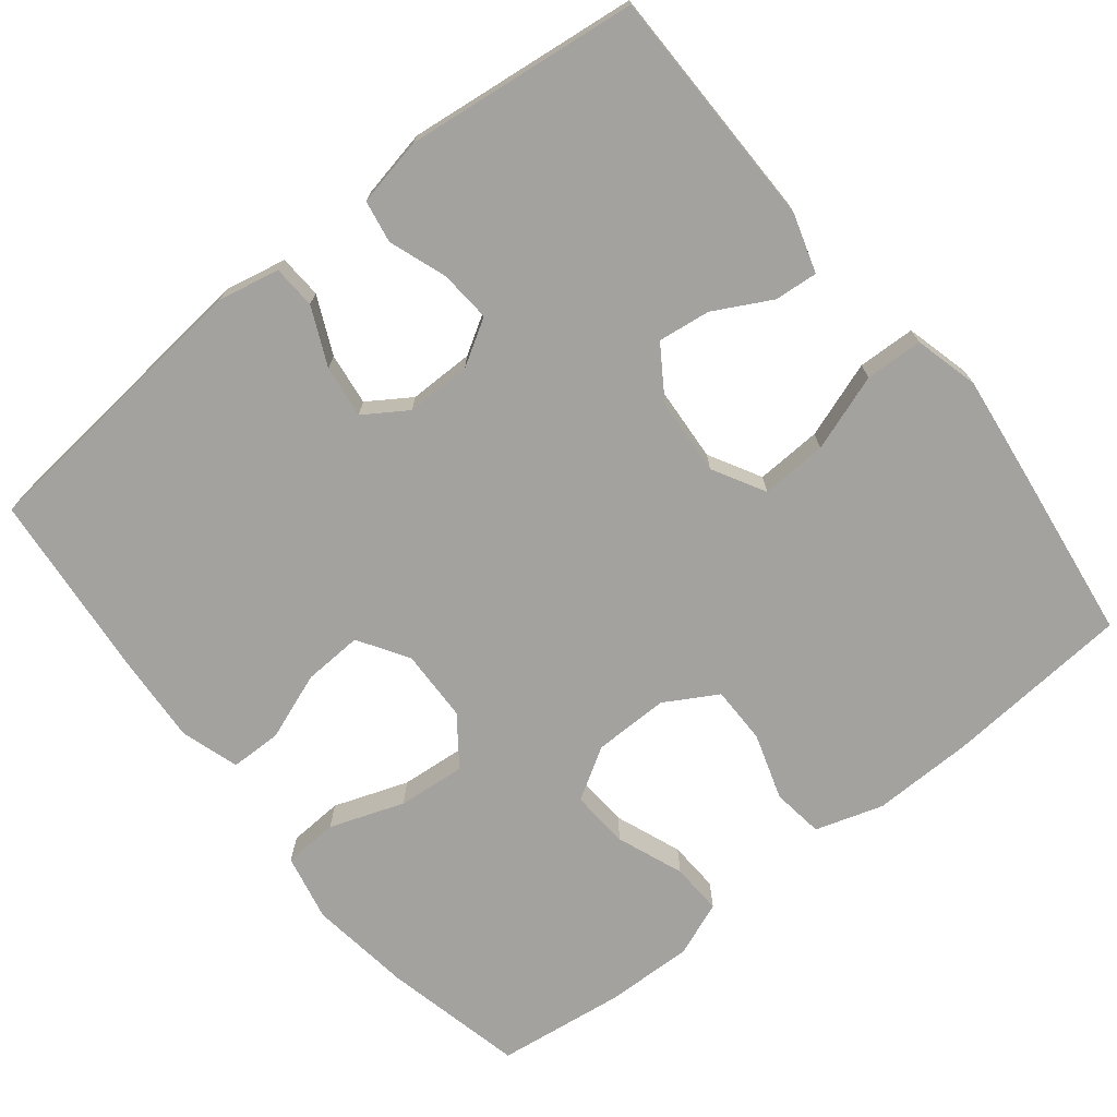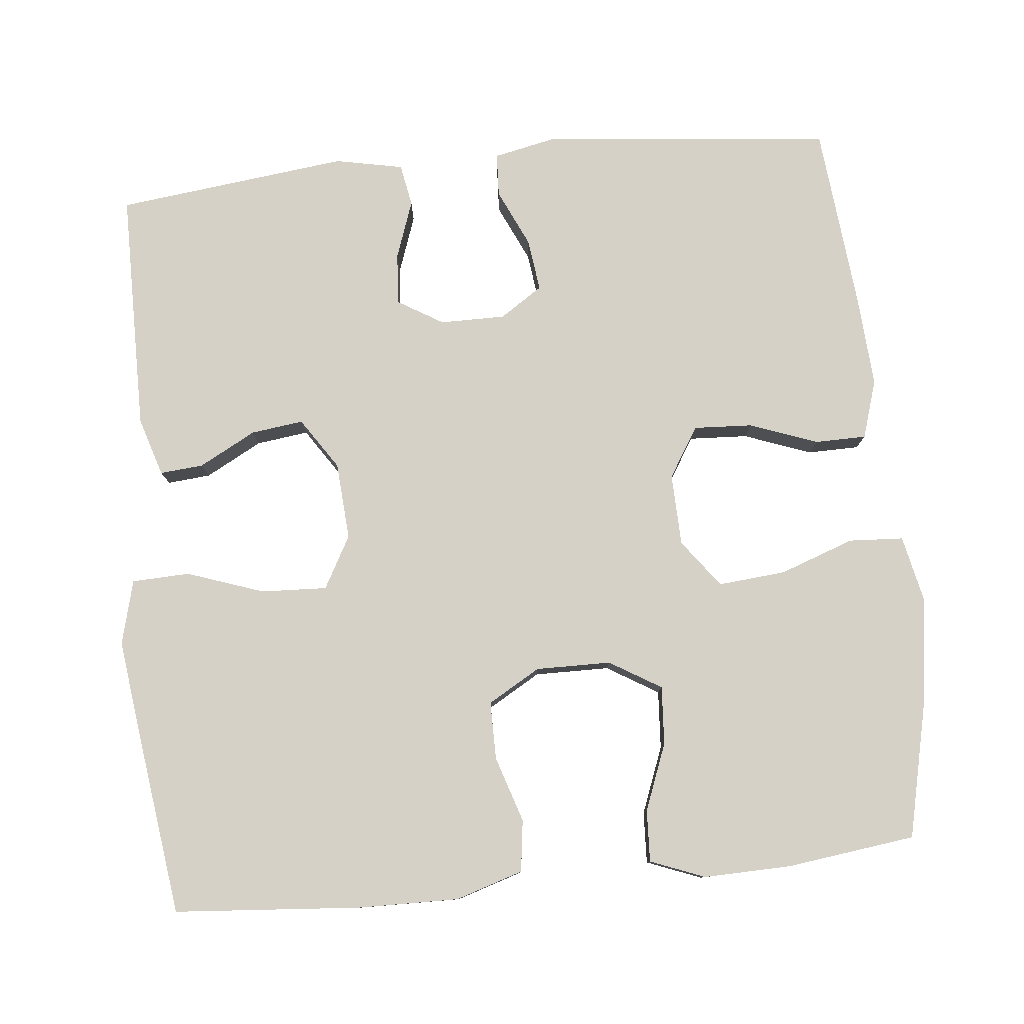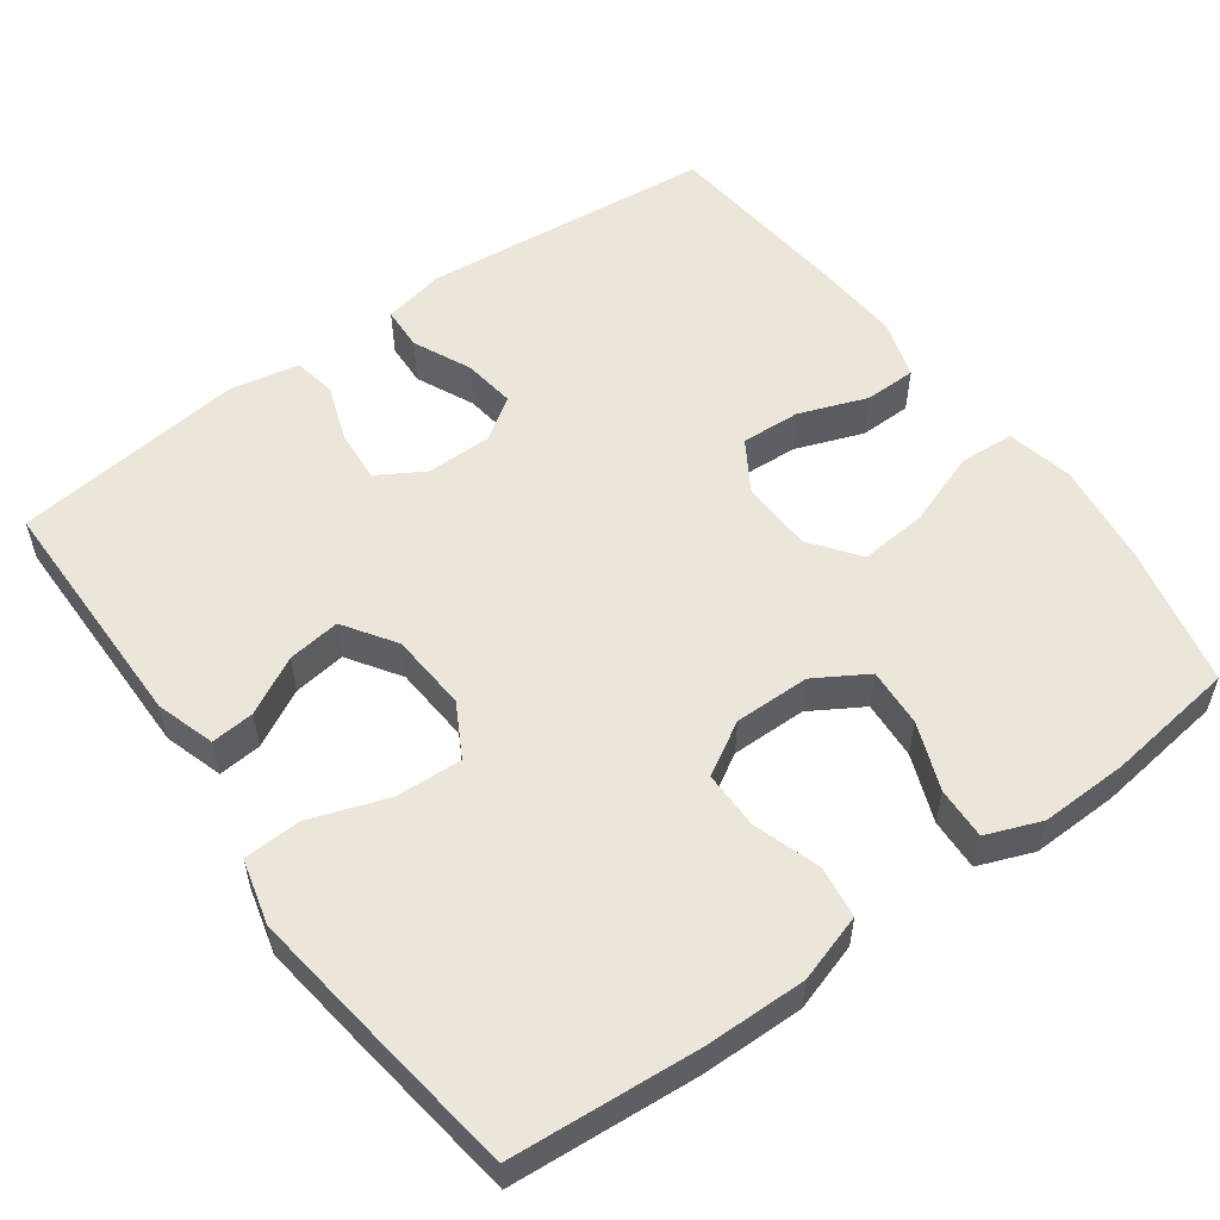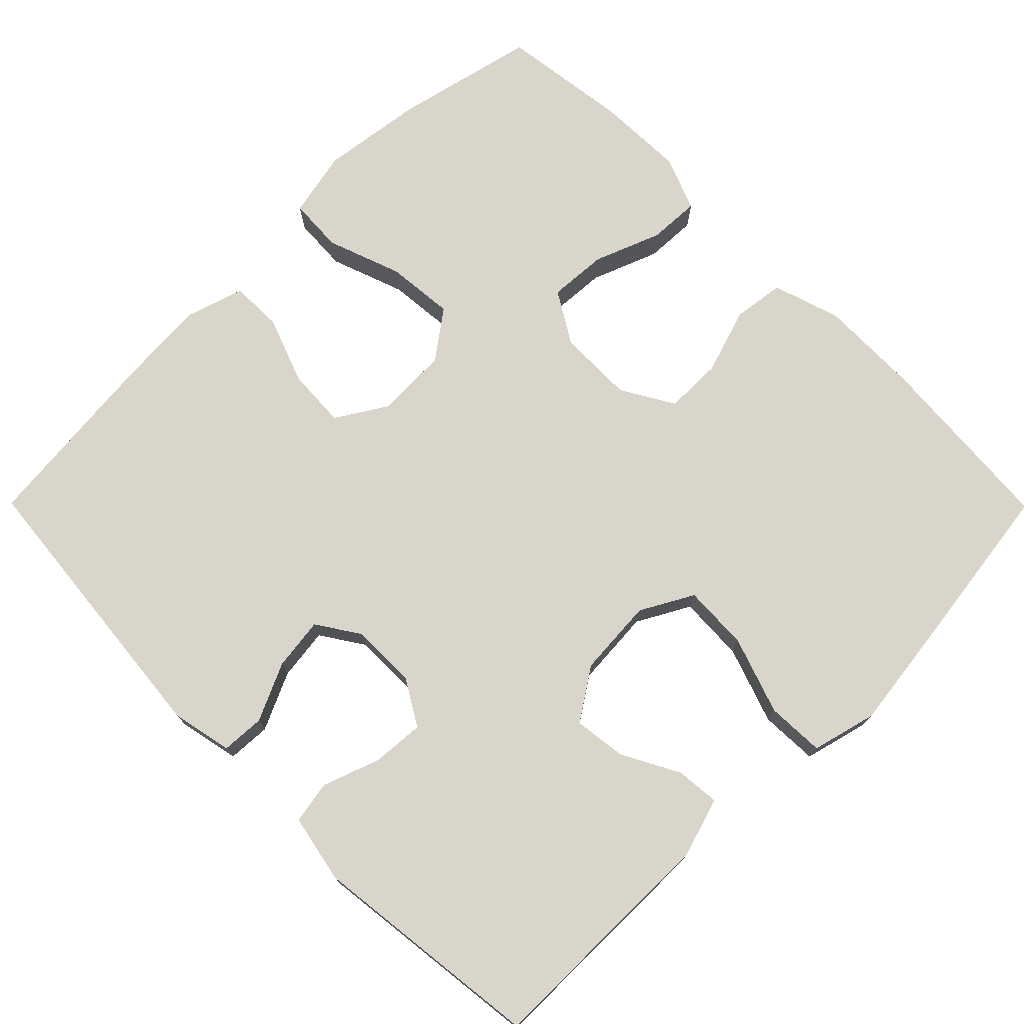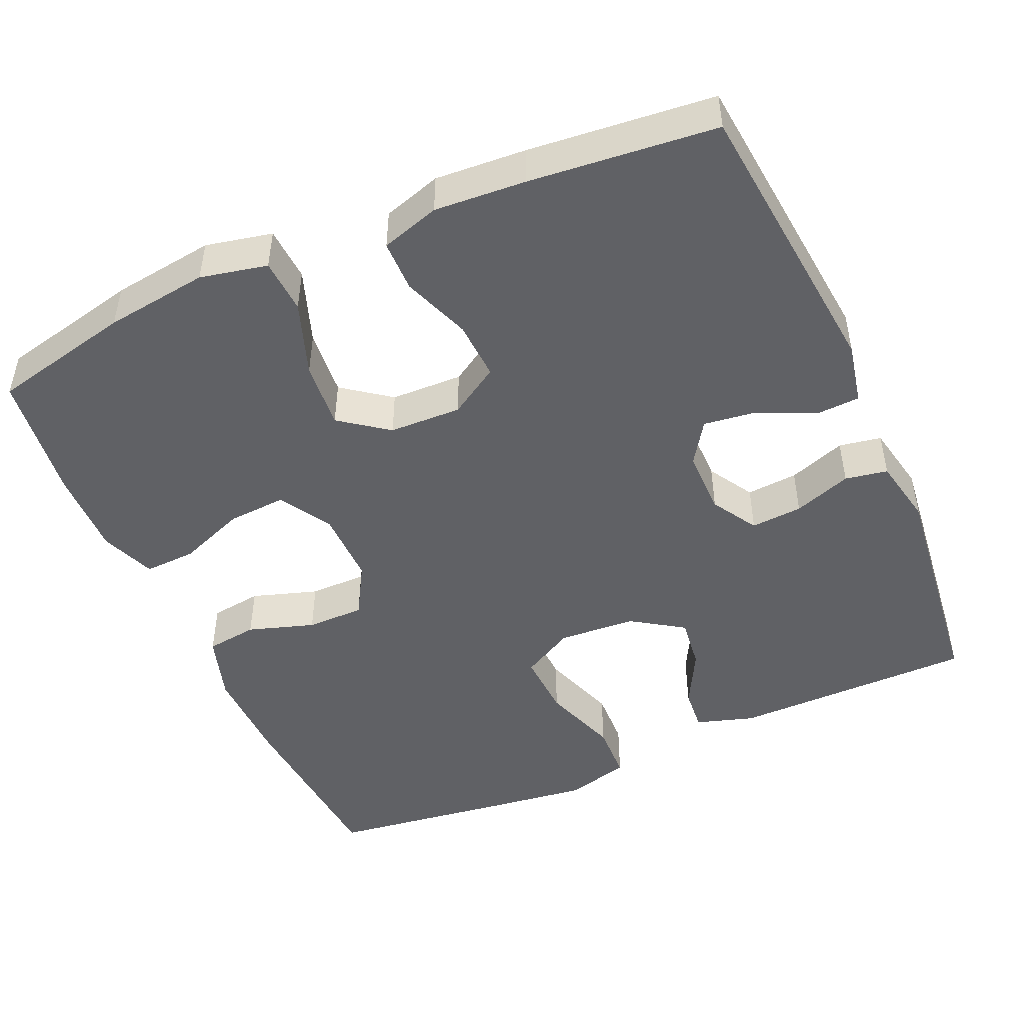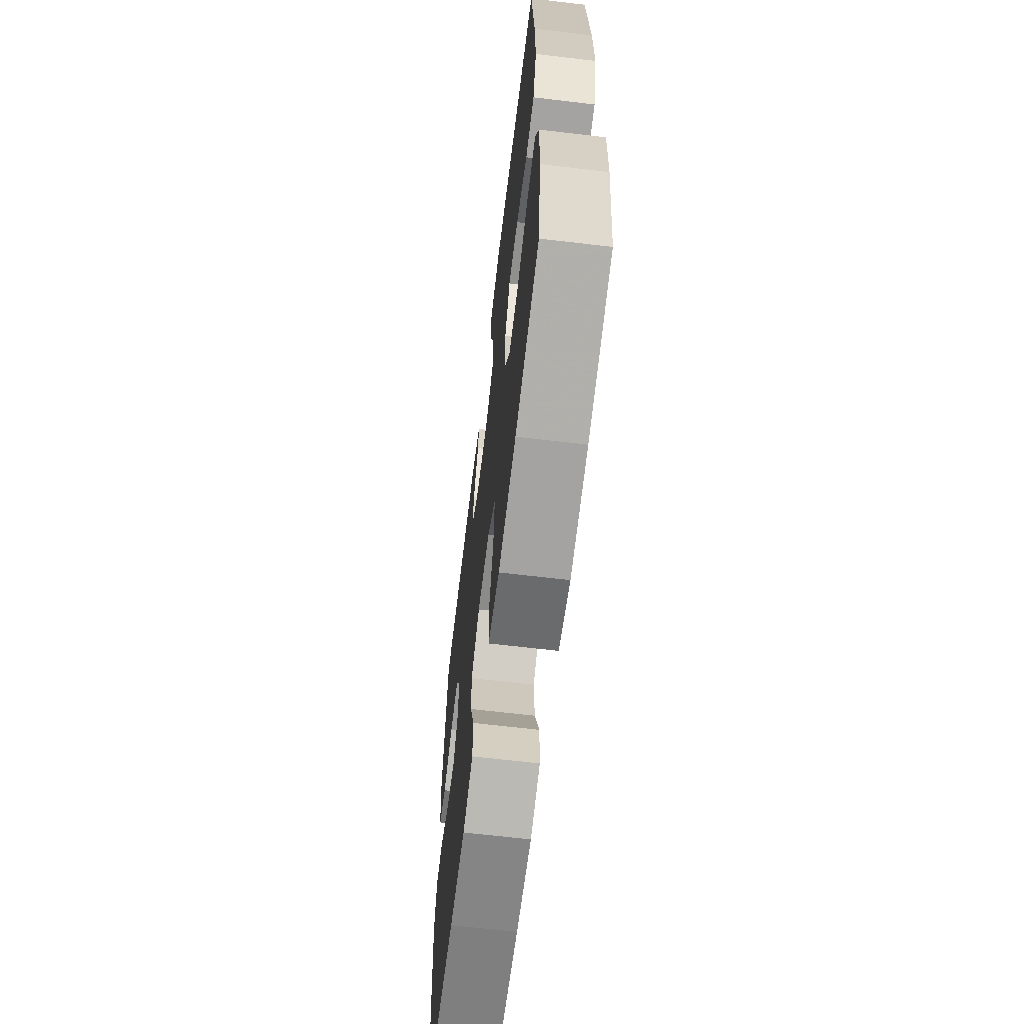
<metadata>
{"format":"obj","ext":"obj","renderer":"f3d","projection":"perspective","resolution":1024,"background":"white","views":[{"elev":-72.4,"azim":-51.3,"up":"+Y"},{"elev":79.5,"azim":84.3,"up":"+Y"},{"elev":55.2,"azim":54.0,"up":"+Y"},{"elev":74.3,"azim":-44.8,"up":"+Y"},{"elev":-47.7,"azim":-156.1,"up":"+Y"},{"elev":-65.5,"azim":83.2,"up":"+Z"}]}
</metadata>
<code>
v 0.5 0.07 0.5
v 0.519 0.07 0.254
v 0.521 0.07 0.121
v 0.493 0.07 0.032
v 0.425 0.07 0.023
v 0.338 0.07 0.051
v 0.262 0.07 0.051
v 0.222 0.07 -0.018
v 0.223 0.07 -0.117
v 0.264 0.07 -0.185
v 0.341 0.07 -0.18
v 0.429 0.07 -0.146
v 0.497 0.07 -0.143
v 0.525 0.07 -0.215
v 0.522 0.07 -0.33
v 0.5 0.07 -0.5
v 0.315 0.07 -0.542
v 0.179 0.07 -0.56
v 0.091 0.07 -0.541
v 0.087 0.07 -0.469
v 0.122 0.07 -0.371
v 0.13 0.07 -0.282
v 0.067 0.07 -0.235
v -0.028 0.07 -0.232
v -0.094 0.07 -0.273
v -0.09 0.07 -0.351
v -0.057 0.07 -0.44
v -0.058 0.07 -0.508
v -0.135 0.07 -0.532
v -0.255 0.07 -0.524
v -0.5 0.07 -0.5
v -0.538 0.07 -0.116
v -0.521 0.07 -0.035
v -0.464 0.07 -0.032
v -0.388 0.07 -0.067
v -0.319 0.07 -0.076
v -0.282 0.07 -0.02
v -0.282 0.07 0.066
v -0.318 0.07 0.126
v -0.386 0.07 0.121
v -0.462 0.07 0.094
v -0.518 0.07 0.104
v -0.536 0.07 0.194
v -0.5 0.07 0.5
v -0.181 0.07 0.502
v -0.104 0.07 0.478
v -0.109 0.07 0.421
v -0.149 0.07 0.346
v -0.158 0.07 0.277
v -0.09 0.07 0.232
v 0.012 0.07 0.225
v 0.081 0.07 0.263
v 0.077 0.07 0.35
v 0.042 0.07 0.451
v 0.045 0.07 0.527
v 0.13 0.07 0.549
v 0.263 0.07 0.532
v 0.5 0 0.5
v 0.519 0 0.254
v 0.521 0 0.121
v 0.493 0 0.032
v 0.425 0 0.023
v 0.338 0 0.051
v 0.262 0 0.051
v 0.222 0 -0.018
v 0.223 0 -0.117
v 0.264 0 -0.185
v 0.341 0 -0.18
v 0.429 0 -0.146
v 0.497 0 -0.143
v 0.525 0 -0.215
v 0.522 0 -0.33
v 0.5 0 -0.5
v 0.315 0 -0.542
v 0.179 0 -0.56
v 0.091 0 -0.541
v 0.087 0 -0.469
v 0.122 0 -0.371
v 0.13 0 -0.282
v 0.067 0 -0.235
v -0.028 0 -0.232
v -0.094 0 -0.273
v -0.09 0 -0.351
v -0.057 0 -0.44
v -0.058 0 -0.508
v -0.135 0 -0.532
v -0.255 0 -0.524
v -0.5 0 -0.5
v -0.538 0 -0.116
v -0.521 0 -0.035
v -0.464 0 -0.032
v -0.388 0 -0.067
v -0.319 0 -0.076
v -0.282 0 -0.02
v -0.282 0 0.066
v -0.318 0 0.126
v -0.386 0 0.121
v -0.462 0 0.094
v -0.518 0 0.104
v -0.536 0 0.194
v -0.5 0 0.5
v -0.181 0 0.502
v -0.104 0 0.478
v -0.109 0 0.421
v -0.149 0 0.346
v -0.158 0 0.277
v -0.09 0 0.232
v 0.012 0 0.225
v 0.081 0 0.263
v 0.077 0 0.35
v 0.042 0 0.451
v 0.045 0 0.527
v 0.13 0 0.549
v 0.263 0 0.532
f 4 5 6
f 3 4 6
f 2 3 6
f 1 2 6
f 57 1 6
f 56 57 6
f 55 56 6
f 54 55 6
f 53 54 6
f 52 53 6 7
f 51 52 7 8
f 50 51 8 9
f 49 50 9 10
f 46 47 48
f 45 46 48
f 44 45 48
f 43 44 48
f 42 43 48
f 41 42 48
f 40 41 48
f 39 40 48 49
f 38 39 49 10
f 33 34 35
f 32 33 35
f 31 32 35
f 30 31 35
f 29 30 35
f 28 29 35
f 27 28 35
f 26 27 35
f 25 26 35 36
f 24 25 36 37
f 19 20 21
f 18 19 21
f 17 18 21
f 16 17 21
f 15 16 21
f 14 15 21
f 13 14 21
f 12 13 21
f 11 12 21
f 10 11 21 22
f 37 38 10
f 24 37 10
f 23 24 10
f 10 22 23
f 63 62 61
f 63 61 60
f 63 60 59
f 63 59 58
f 63 58 114
f 63 114 113
f 63 113 112
f 63 112 111
f 63 111 110
f 64 63 110 109
f 65 64 109 108
f 66 65 108 107
f 67 66 107 106
f 105 104 103
f 105 103 102
f 105 102 101
f 105 101 100
f 105 100 99
f 105 99 98
f 105 98 97
f 106 105 97 96
f 67 106 96 95
f 92 91 90
f 92 90 89
f 92 89 88
f 92 88 87
f 92 87 86
f 92 86 85
f 92 85 84
f 92 84 83
f 93 92 83 82
f 94 93 82 81
f 78 77 76
f 78 76 75
f 78 75 74
f 78 74 73
f 78 73 72
f 78 72 71
f 78 71 70
f 78 70 69
f 78 69 68
f 79 78 68 67
f 67 95 94
f 67 94 81
f 67 81 80
f 80 79 67
f 1 58 59 2
f 2 59 60 3
f 3 60 61 4
f 4 61 62 5
f 5 62 63 6
f 6 63 64 7
f 7 64 65 8
f 8 65 66 9
f 9 66 67 10
f 10 67 68 11
f 11 68 69 12
f 12 69 70 13
f 13 70 71 14
f 14 71 72 15
f 15 72 73 16
f 16 73 74 17
f 17 74 75 18
f 18 75 76 19
f 19 76 77 20
f 20 77 78 21
f 21 78 79 22
f 22 79 80 23
f 23 80 81 24
f 24 81 82 25
f 25 82 83 26
f 26 83 84 27
f 27 84 85 28
f 28 85 86 29
f 29 86 87 30
f 30 87 88 31
f 31 88 89 32
f 32 89 90 33
f 33 90 91 34
f 34 91 92 35
f 35 92 93 36
f 36 93 94 37
f 37 94 95 38
f 38 95 96 39
f 39 96 97 40
f 40 97 98 41
f 41 98 99 42
f 42 99 100 43
f 43 100 101 44
f 44 101 102 45
f 45 102 103 46
f 46 103 104 47
f 47 104 105 48
f 48 105 106 49
f 49 106 107 50
f 50 107 108 51
f 51 108 109 52
f 52 109 110 53
f 53 110 111 54
f 54 111 112 55
f 55 112 113 56
f 56 113 114 57
f 57 114 58 1

</code>
